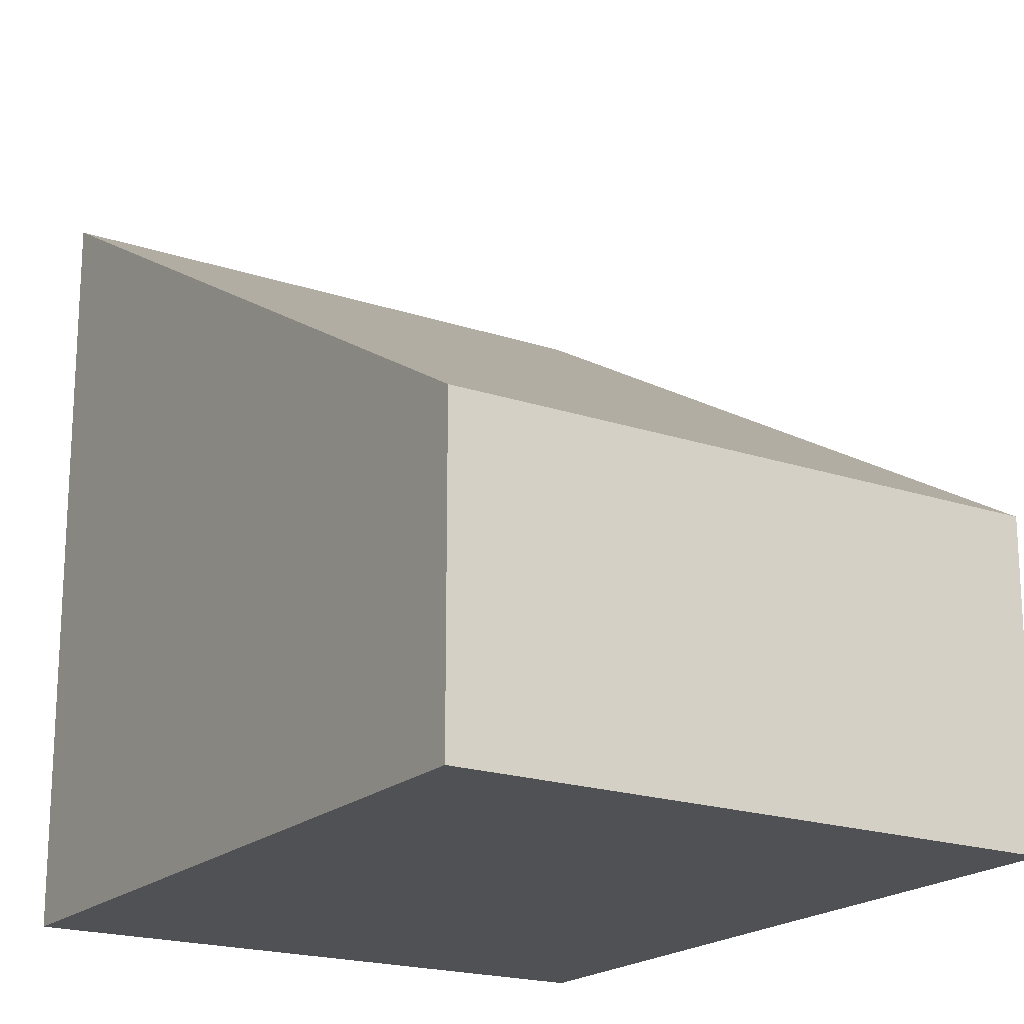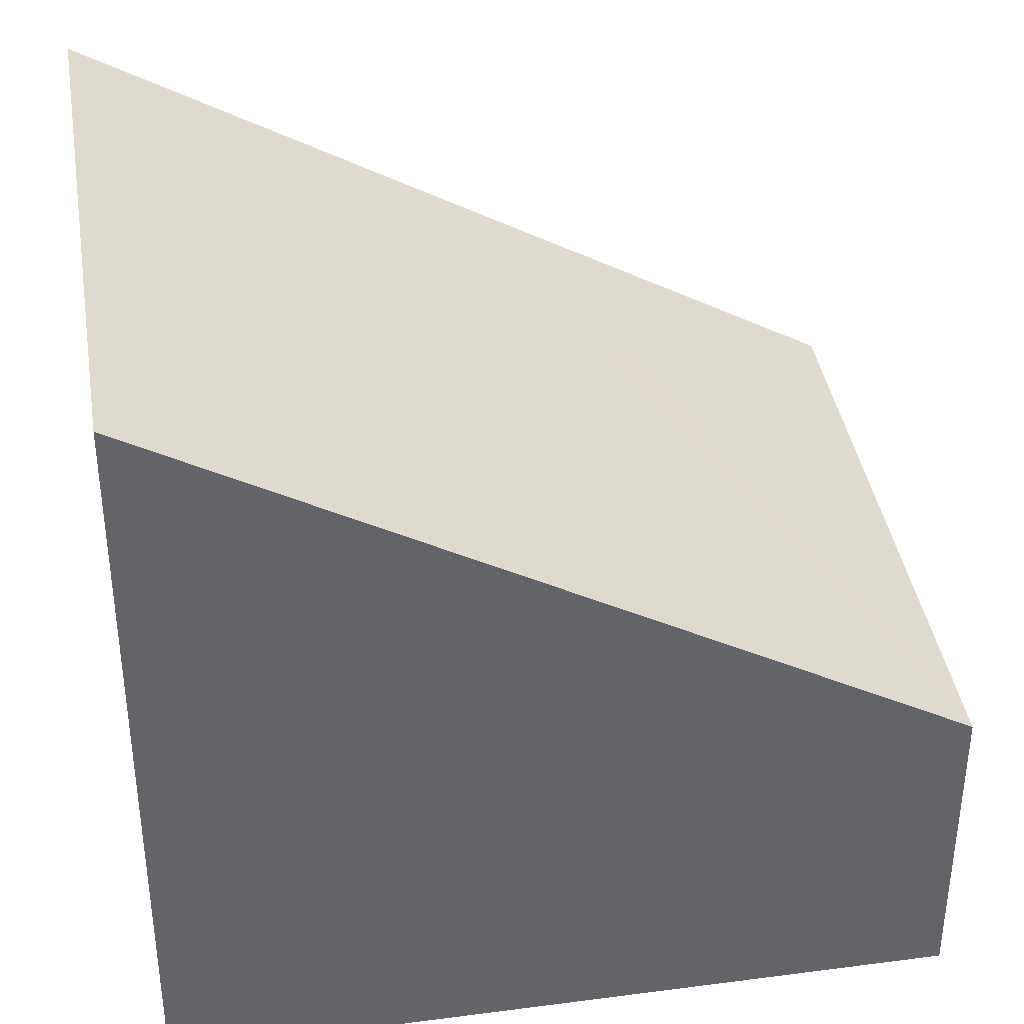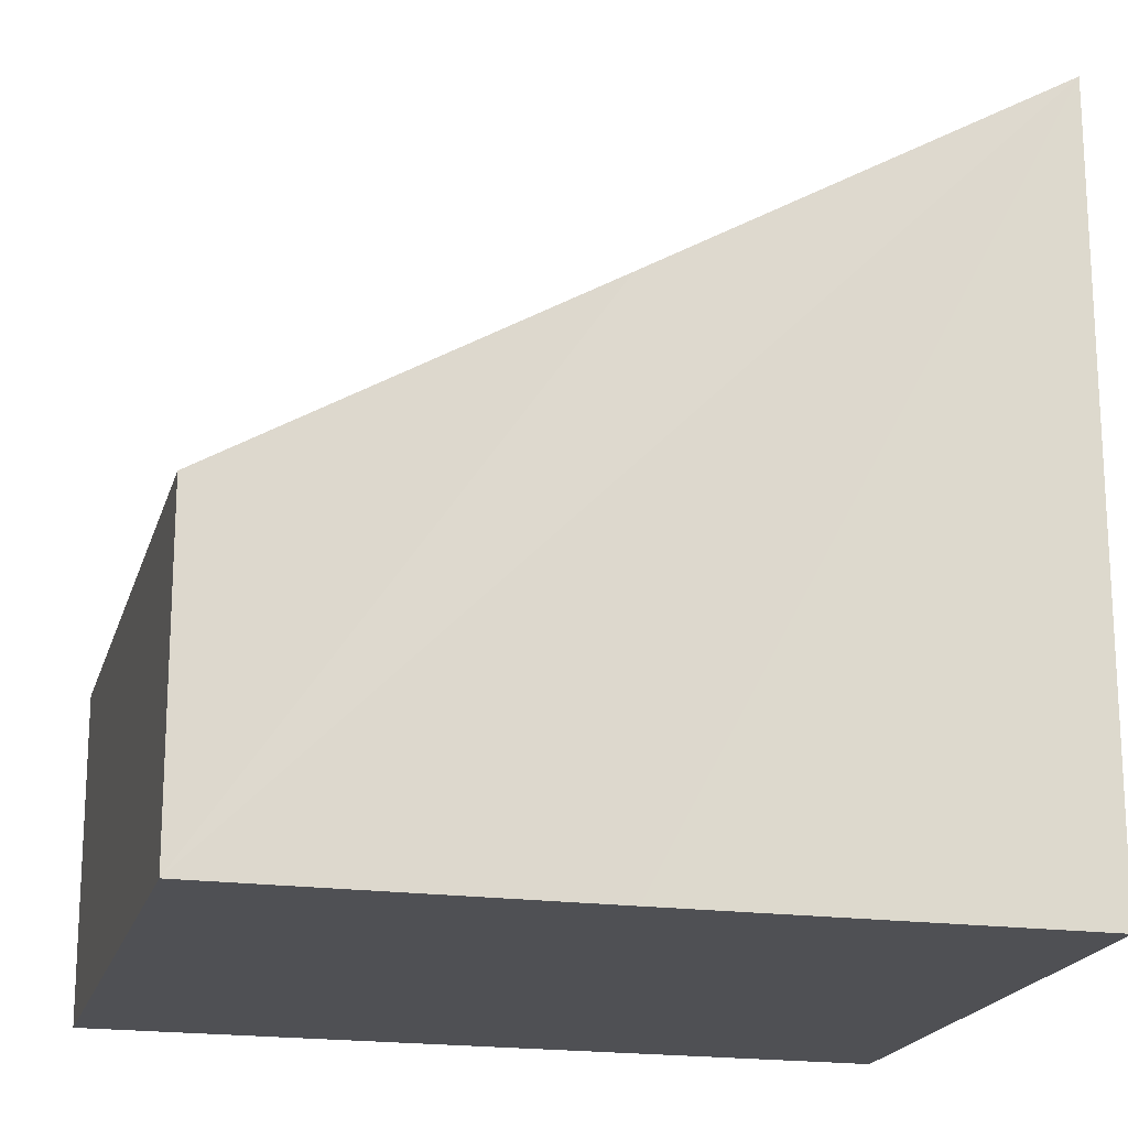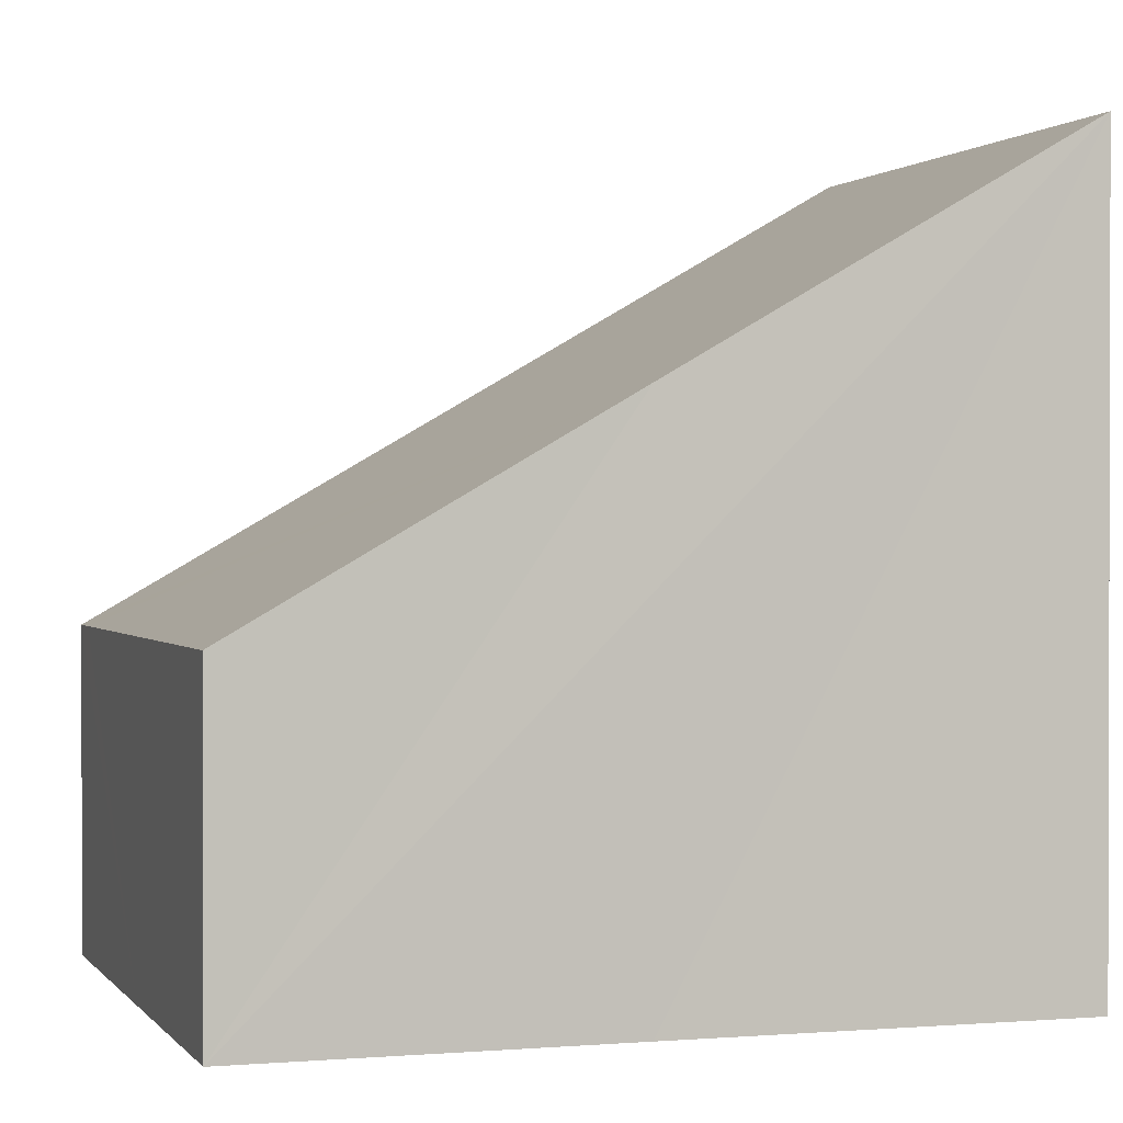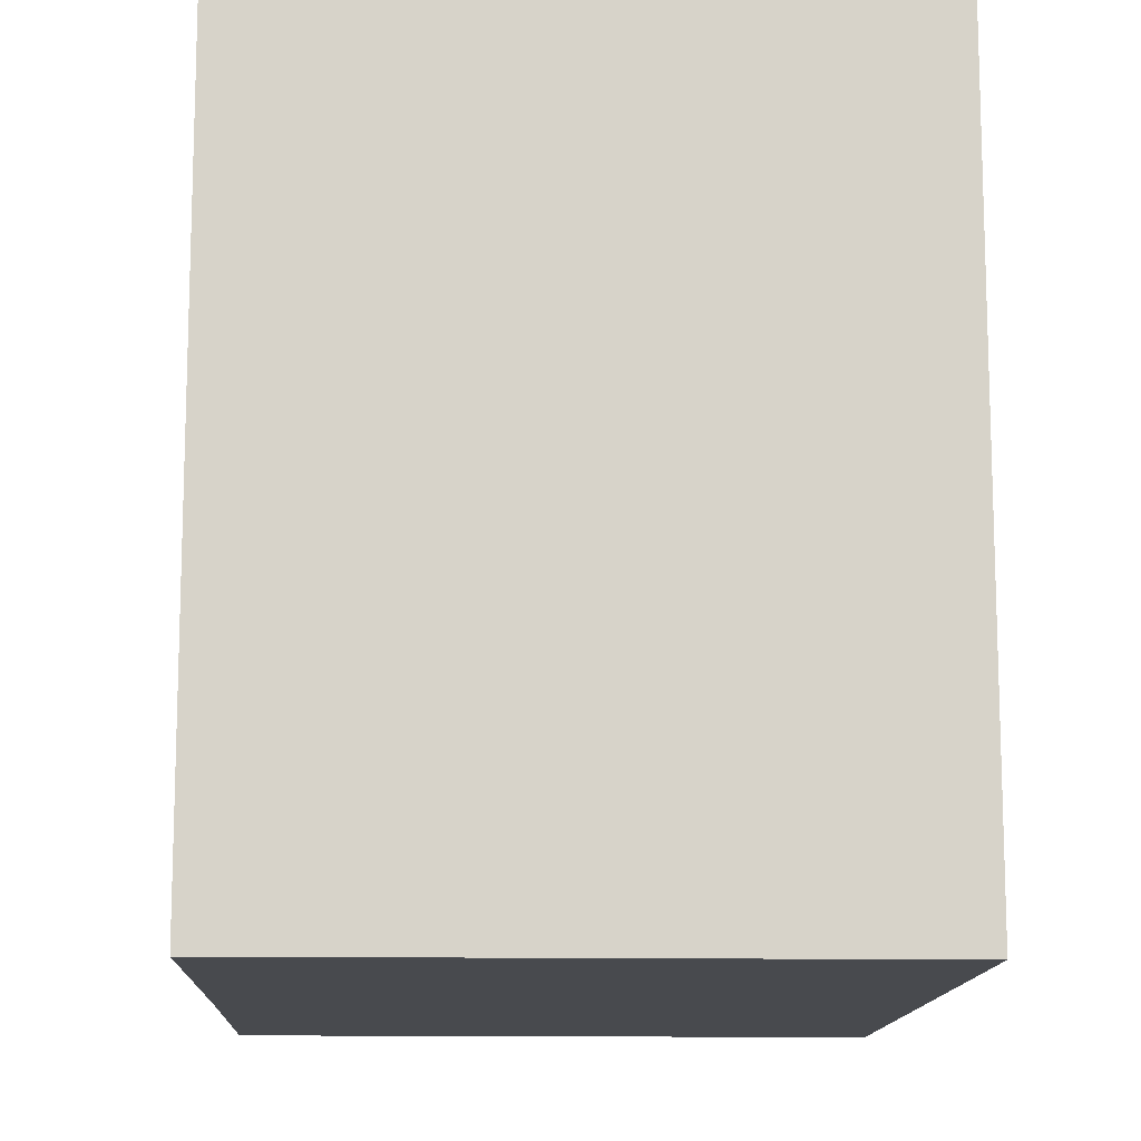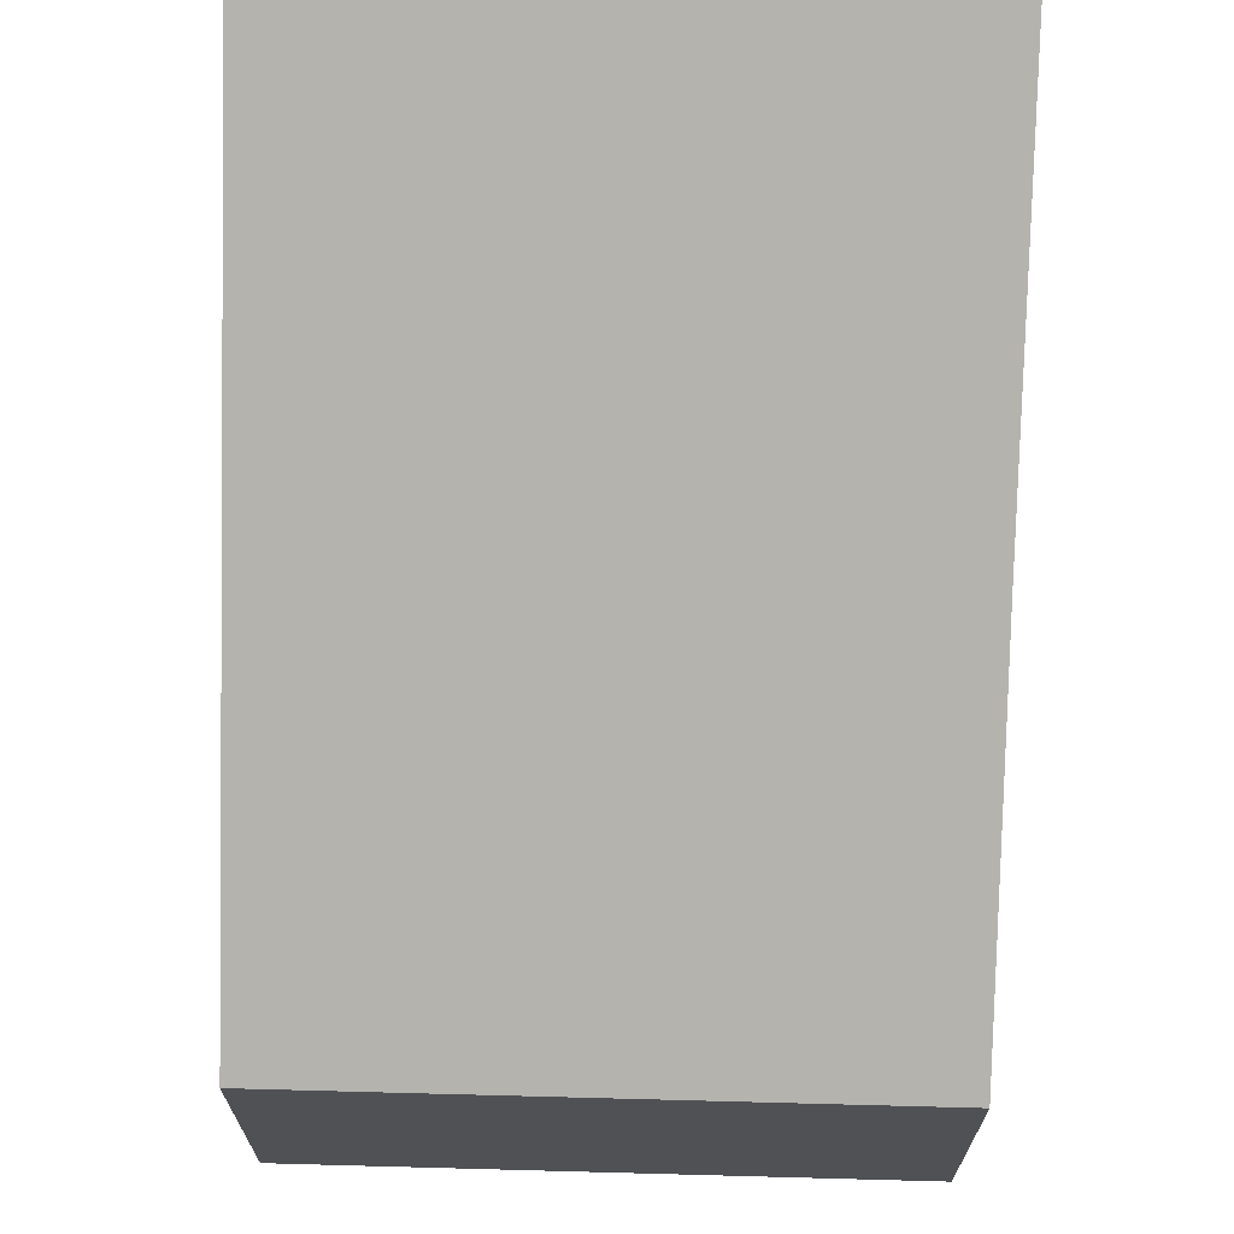
<metadata>
{"format":"obj","ext":"obj","renderer":"f3d","projection":"perspective","resolution":1024,"background":"white","views":[{"elev":-19.5,"azim":-19.6,"up":"+Y"},{"elev":39.2,"azim":-86.5,"up":"+Y"},{"elev":-19.2,"azim":88.3,"up":"+Y"},{"elev":0.9,"azim":85.2,"up":"+Y"},{"elev":-12.9,"azim":-169.6,"up":"+Y"},{"elev":69.9,"azim":14.4,"up":"+Y"}]}
</metadata>
<code>
v  0 7.905 4.84e-16
v  7.154 5.49 2.717
v  6.244 7.905 -1.39
v  1.786 3.294 7.831
v  2.224 3.296 7.731
v  7.998 3.314 6.414
v  4.938 3.304 7.112
v  7.998 -3.927e-16 6.414
v  4.938 -4.355e-16 7.112
v  2.224 -4.734e-16 7.731
v  1.786 -4.795e-16 7.831
v  7.154 -1.664e-16 2.717
v  6.244 8.511e-17 -1.39
v  0 0 0
g defaultobject
f 1 2 3
f 2 1 4
f 2 4 5
f 2 5 6
f 6 5 7
f 7 8 6
f 8 7 5
f 8 5 9
f 9 5 4
f 9 4 10
f 10 4 11
f 8 2 6
f 2 8 3
f 3 8 12
f 3 12 13
f 13 1 3
f 1 13 14
f 14 4 1
f 4 14 11
f 12 14 13
f 14 12 8
f 14 8 10
f 14 10 11
f 10 8 9

</code>
